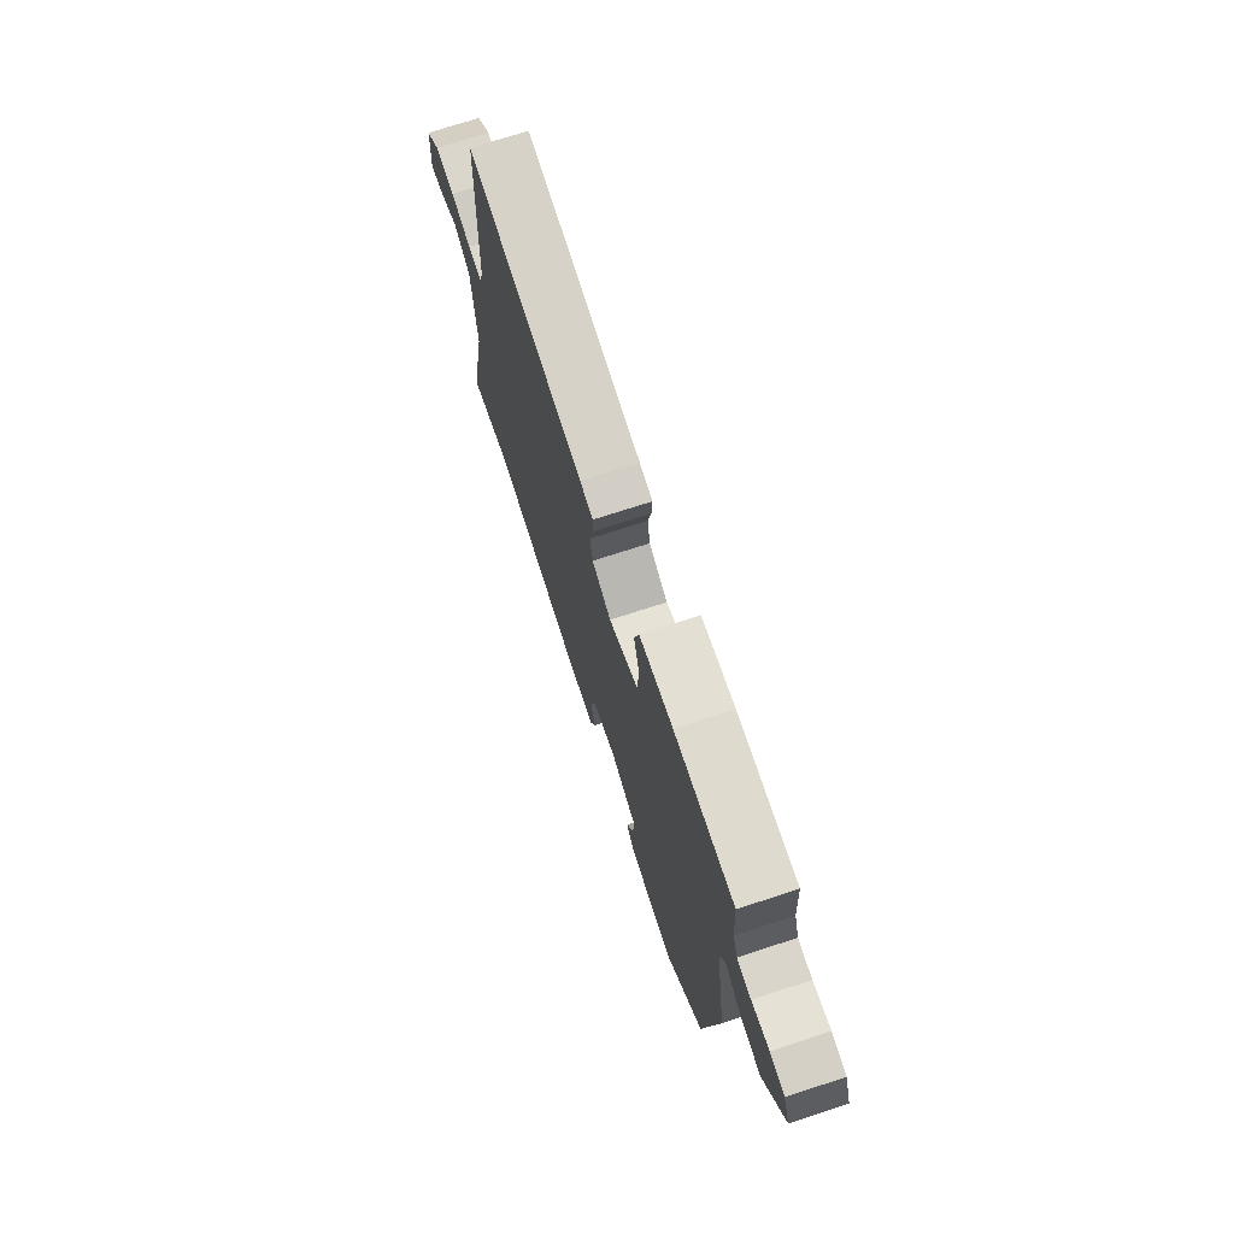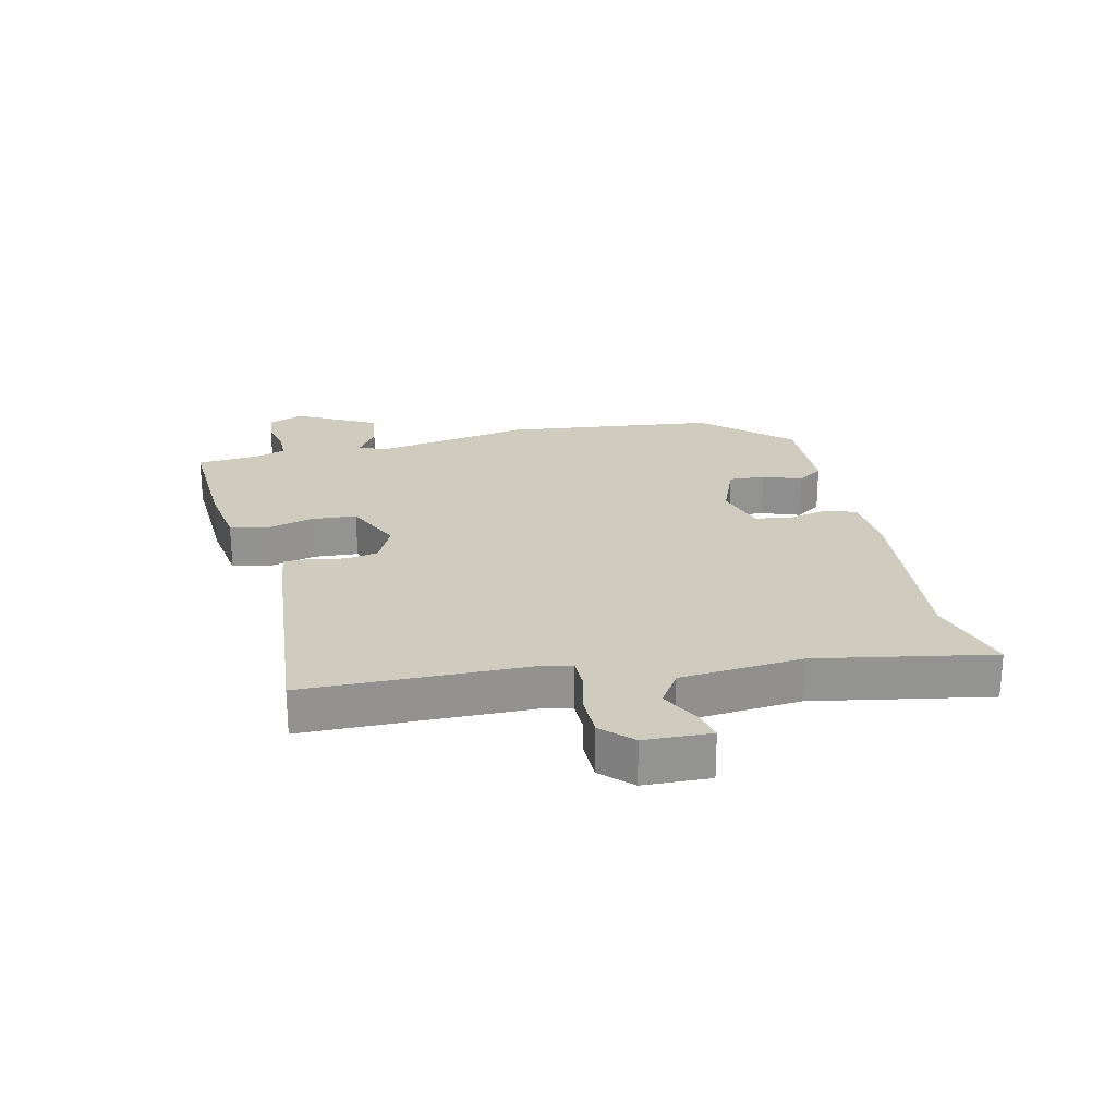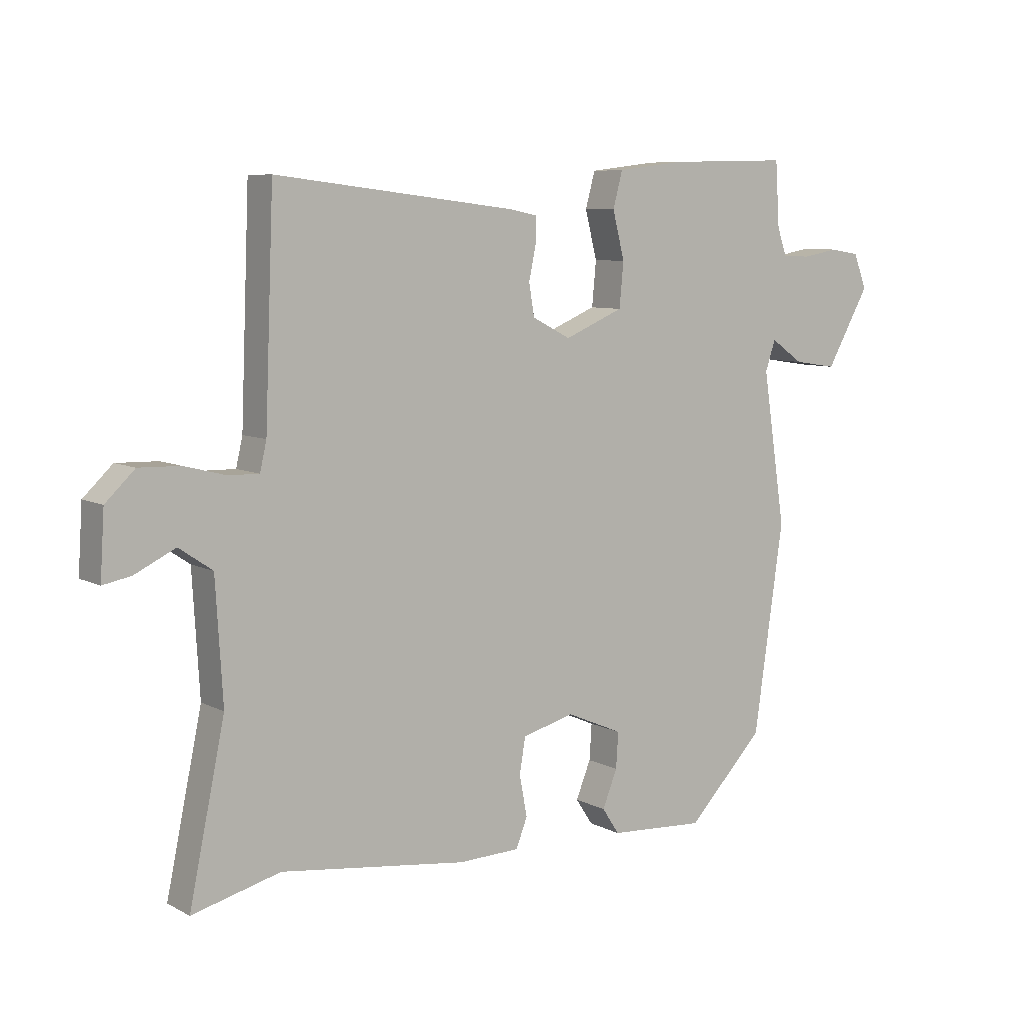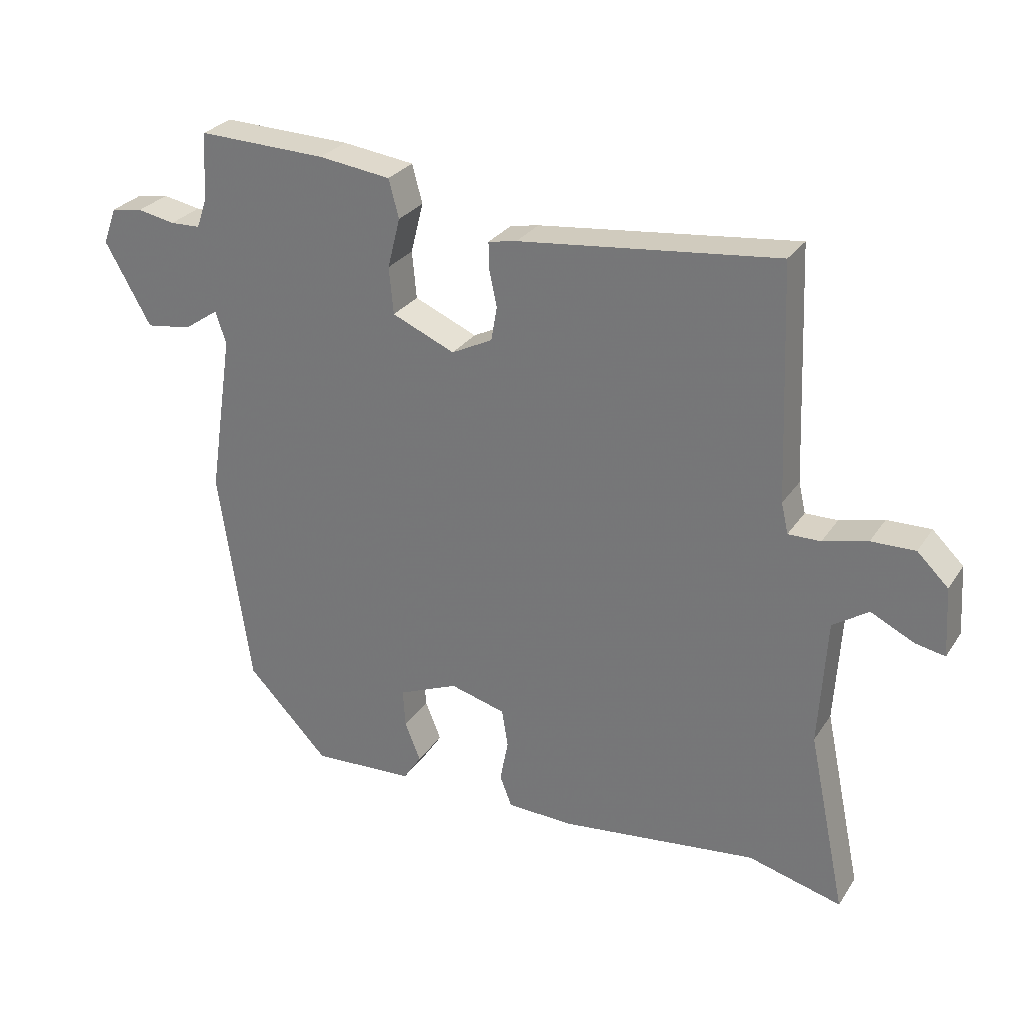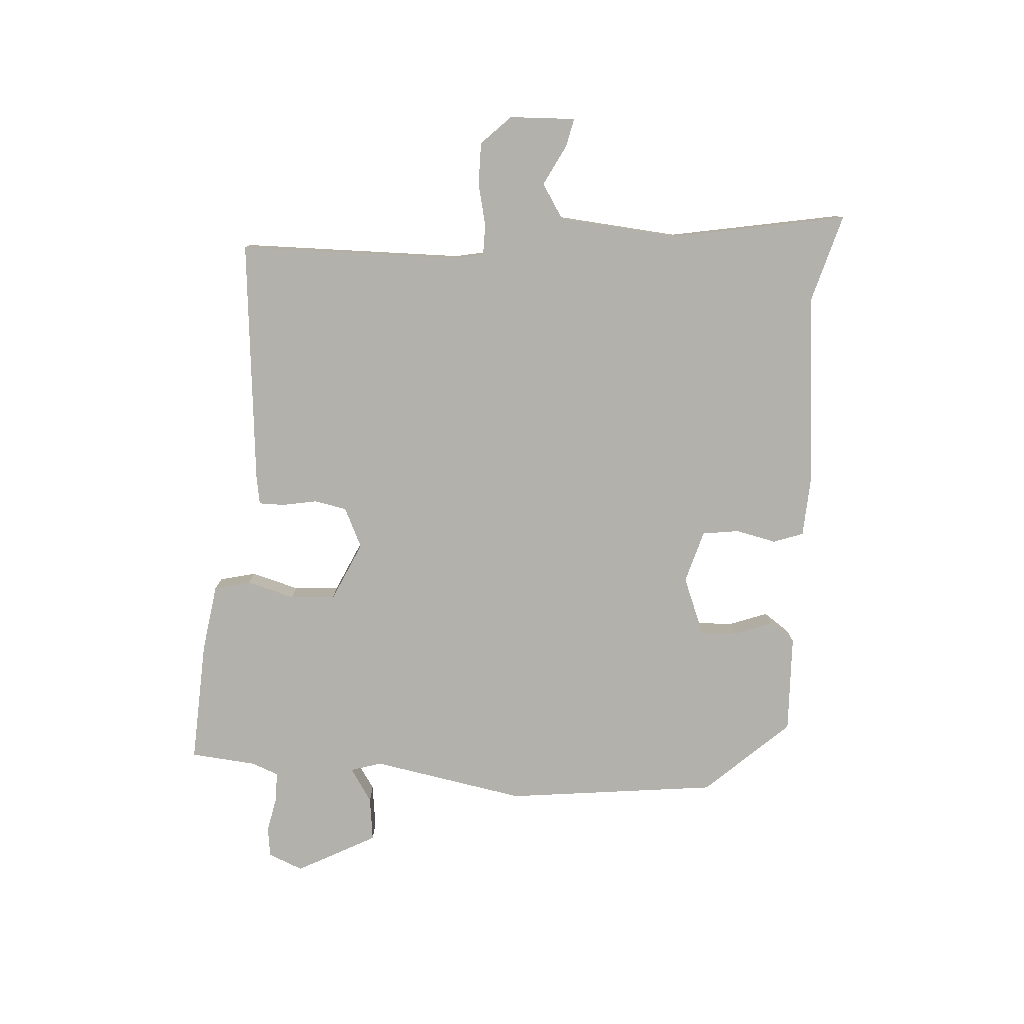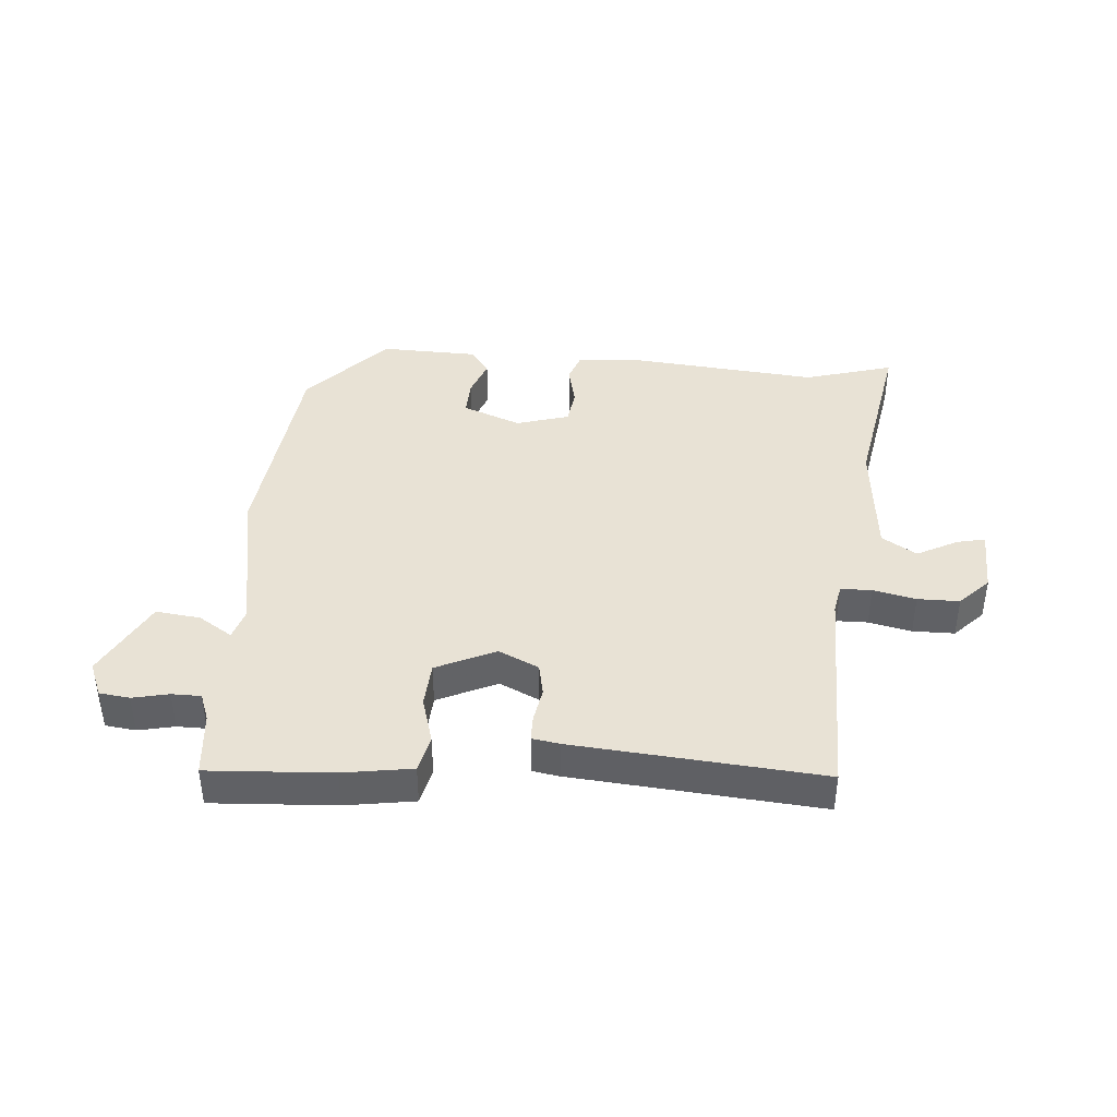
<metadata>
{"format":"obj","ext":"obj","renderer":"f3d","projection":"perspective","resolution":1024,"background":"white","views":[{"elev":72.4,"azim":-108.1,"up":"+Z"},{"elev":23.7,"azim":75.5,"up":"+Y"},{"elev":7.7,"azim":144.6,"up":"+Z"},{"elev":28.4,"azim":27.1,"up":"+Z"},{"elev":-79.0,"azim":84.6,"up":"+Y"},{"elev":40.7,"azim":2.7,"up":"+Y"}]}
</metadata>
<code>
v -0.497 0.07 0.542
v -0.293 0.07 0.537
v -0.179 0.07 0.523
v -0.163 0.07 0.463
v -0.183 0.07 0.384
v -0.176 0.07 0.31
v -0.077 0.07 0.268
v -0.012 0.07 0.301
v -0.003 0.07 0.355
v -0.015 0.07 0.412
v -0.016 0.07 0.454
v 0.029 0.07 0.463
v 0.436 0.07 0.511
v 0.451 0.07 0.144
v 0.462 0.07 0.096
v 0.513 0.07 0.097
v 0.583 0.07 0.115
v 0.652 0.07 0.117
v 0.701 0.07 0.07
v 0.708 0.07 -0.039
v 0.661 0.07 -0.03
v 0.593 0.07 0.003
v 0.537 0.07 -0.035
v 0.525 0.07 -0.236
v 0.585 0.07 -0.522
v 0.437 0.07 -0.484
v 0.124 0.07 -0.524
v 0.02 0.07 -0.521
v 0.001 0.07 -0.472
v 0.014 0.07 -0.404
v 0.004 0.07 -0.344
v -0.084 0.07 -0.321
v -0.179 0.07 -0.362
v -0.175 0.07 -0.422
v -0.15 0.07 -0.484
v -0.179 0.07 -0.528
v -0.341 0.07 -0.538
v -0.471 0.07 -0.404
v -0.521 0.07 -0.055
v -0.482 0.07 0.2
v -0.499 0.07 0.251
v -0.554 0.07 0.213
v -0.627 0.07 0.202
v -0.7 0.07 0.331
v -0.678 0.07 0.389
v -0.628 0.07 0.397
v -0.568 0.07 0.386
v -0.52 0.07 0.388
v -0.504 0.07 0.434
v -0.497 0 0.542
v -0.293 0 0.537
v -0.179 0 0.523
v -0.163 0 0.463
v -0.183 0 0.384
v -0.176 0 0.31
v -0.077 0 0.268
v -0.012 0 0.301
v -0.003 0 0.355
v -0.015 0 0.412
v -0.016 0 0.454
v 0.029 0 0.463
v 0.436 0 0.511
v 0.451 0 0.144
v 0.462 0 0.096
v 0.513 0 0.097
v 0.583 0 0.115
v 0.652 0 0.117
v 0.701 0 0.07
v 0.708 0 -0.039
v 0.661 0 -0.03
v 0.593 0 0.003
v 0.537 0 -0.035
v 0.525 0 -0.236
v 0.585 0 -0.522
v 0.437 0 -0.484
v 0.124 0 -0.524
v 0.02 0 -0.521
v 0.001 0 -0.472
v 0.014 0 -0.404
v 0.004 0 -0.344
v -0.084 0 -0.321
v -0.179 0 -0.362
v -0.175 0 -0.422
v -0.15 0 -0.484
v -0.179 0 -0.528
v -0.341 0 -0.538
v -0.471 0 -0.404
v -0.521 0 -0.055
v -0.482 0 0.2
v -0.499 0 0.251
v -0.554 0 0.213
v -0.627 0 0.202
v -0.7 0 0.331
v -0.678 0 0.389
v -0.628 0 0.397
v -0.568 0 0.386
v -0.52 0 0.388
v -0.504 0 0.434
f 45 46 47
f 44 45 47
f 43 44 47
f 42 43 47
f 41 42 47
f 41 47 48
f 40 41 48 49
f 38 39 40
f 37 38 40
f 36 37 40
f 35 36 40
f 34 35 40
f 49 1 2
f 40 49 2
f 34 40 2
f 33 34 2
f 28 29 30
f 27 28 30
f 26 27 30
f 26 30 31
f 24 25 26 31
f 23 24 31 32
f 20 21 22
f 19 20 22
f 18 19 22
f 17 18 22
f 16 17 22
f 23 32 33
f 22 23 33
f 16 22 33
f 15 16 33
f 12 13 14
f 11 12 14
f 10 11 14
f 9 10 14
f 8 9 14 15
f 2 3 4 5
f 2 5 6
f 33 2 6
f 7 8 15 33
f 6 7 33
f 96 95 94
f 96 94 93
f 96 93 92
f 96 92 91
f 96 91 90
f 97 96 90
f 98 97 90 89
f 89 88 87
f 89 87 86
f 89 86 85
f 89 85 84
f 89 84 83
f 51 50 98
f 51 98 89
f 51 89 83
f 51 83 82
f 79 78 77
f 79 77 76
f 79 76 75
f 80 79 75
f 80 75 74 73
f 81 80 73 72
f 71 70 69
f 71 69 68
f 71 68 67
f 71 67 66
f 71 66 65
f 82 81 72
f 82 72 71
f 82 71 65
f 82 65 64
f 63 62 61
f 63 61 60
f 63 60 59
f 63 59 58
f 64 63 58 57
f 54 53 52 51
f 55 54 51
f 55 51 82
f 82 64 57 56
f 82 56 55
f 1 50 51 2
f 2 51 52 3
f 3 52 53 4
f 4 53 54 5
f 5 54 55 6
f 6 55 56 7
f 7 56 57 8
f 8 57 58 9
f 9 58 59 10
f 10 59 60 11
f 11 60 61 12
f 12 61 62 13
f 13 62 63 14
f 14 63 64 15
f 15 64 65 16
f 16 65 66 17
f 17 66 67 18
f 18 67 68 19
f 19 68 69 20
f 20 69 70 21
f 21 70 71 22
f 22 71 72 23
f 23 72 73 24
f 24 73 74 25
f 25 74 75 26
f 26 75 76 27
f 27 76 77 28
f 28 77 78 29
f 29 78 79 30
f 30 79 80 31
f 31 80 81 32
f 32 81 82 33
f 33 82 83 34
f 34 83 84 35
f 35 84 85 36
f 36 85 86 37
f 37 86 87 38
f 38 87 88 39
f 39 88 89 40
f 40 89 90 41
f 41 90 91 42
f 42 91 92 43
f 43 92 93 44
f 44 93 94 45
f 45 94 95 46
f 46 95 96 47
f 47 96 97 48
f 48 97 98 49
f 49 98 50 1

</code>
